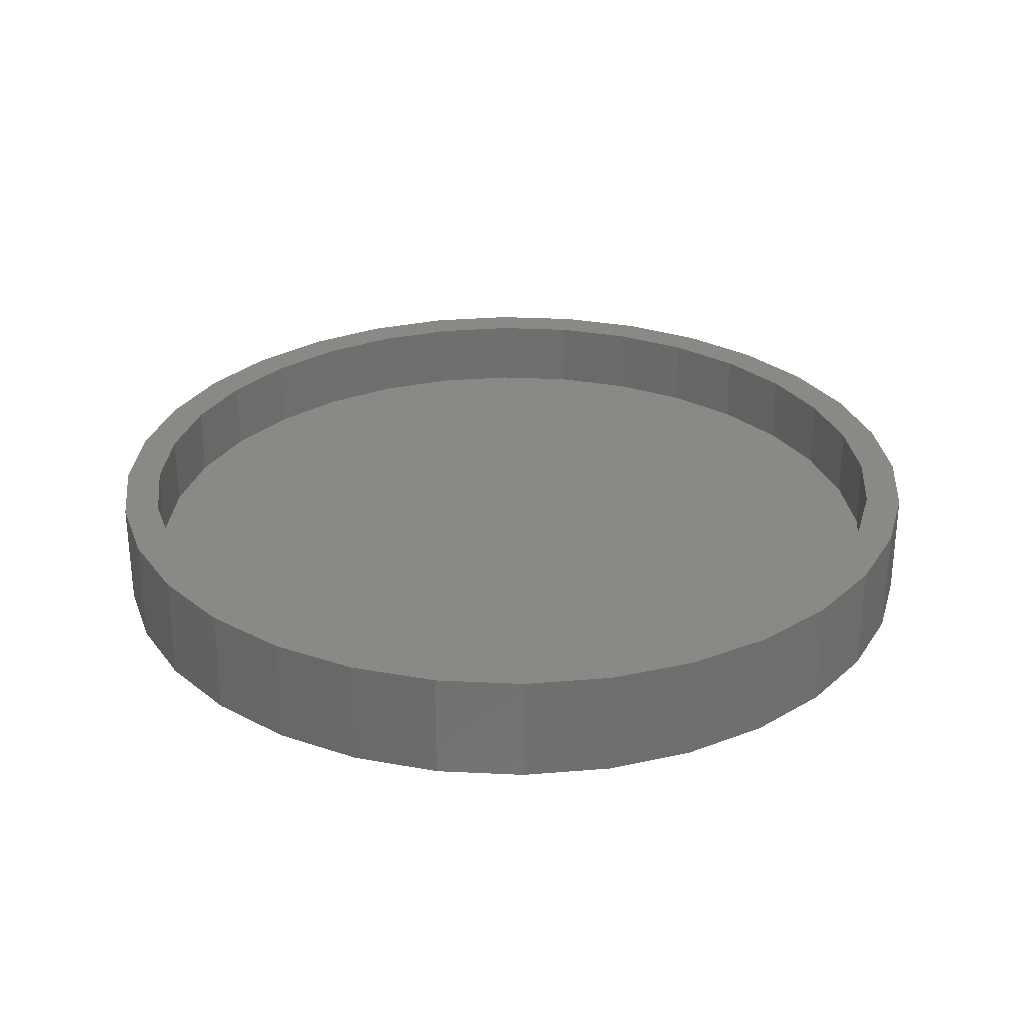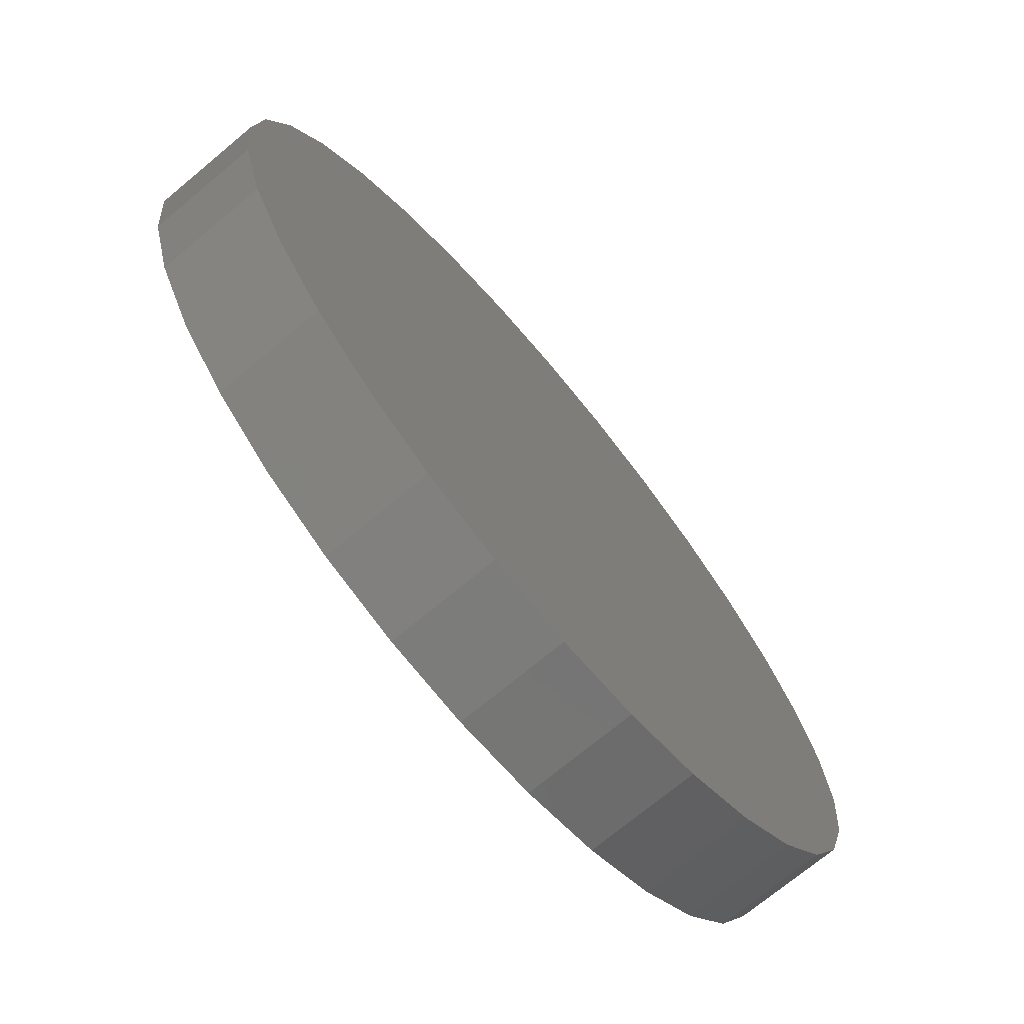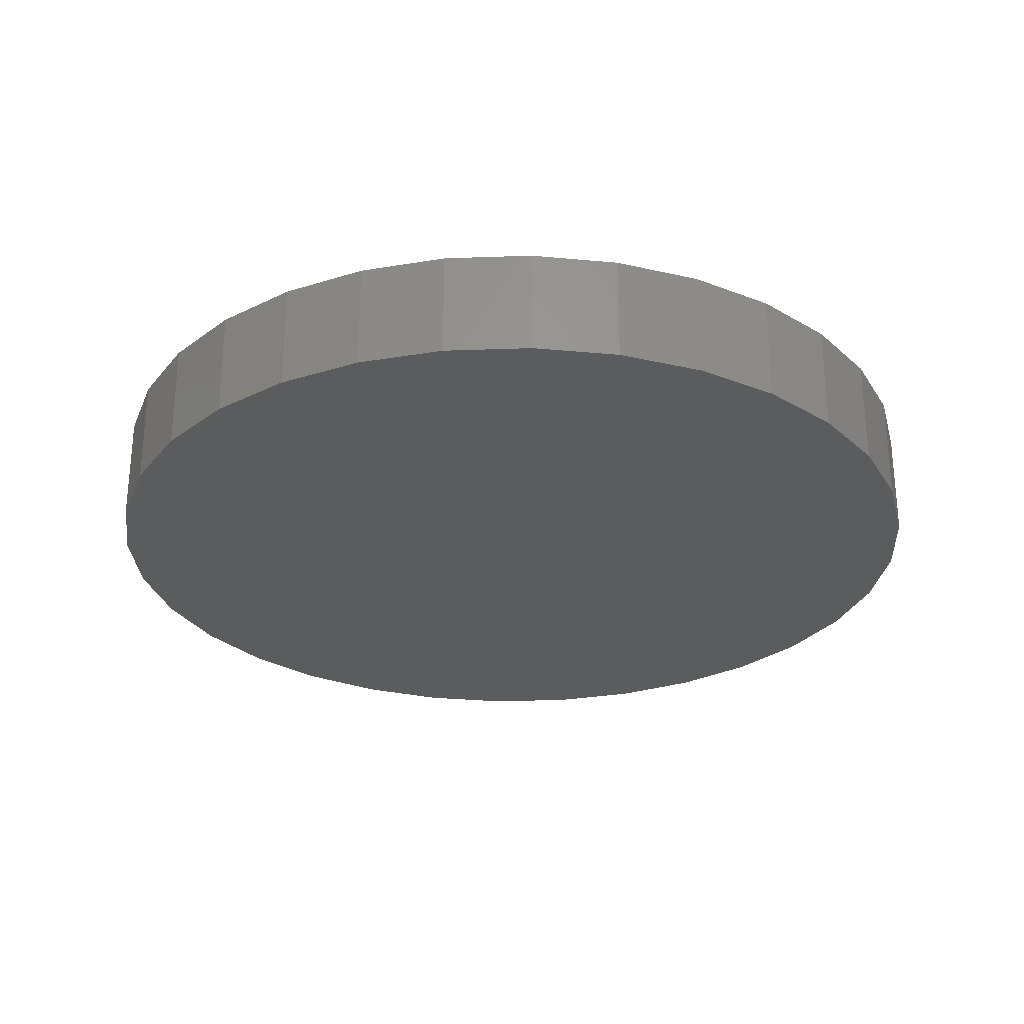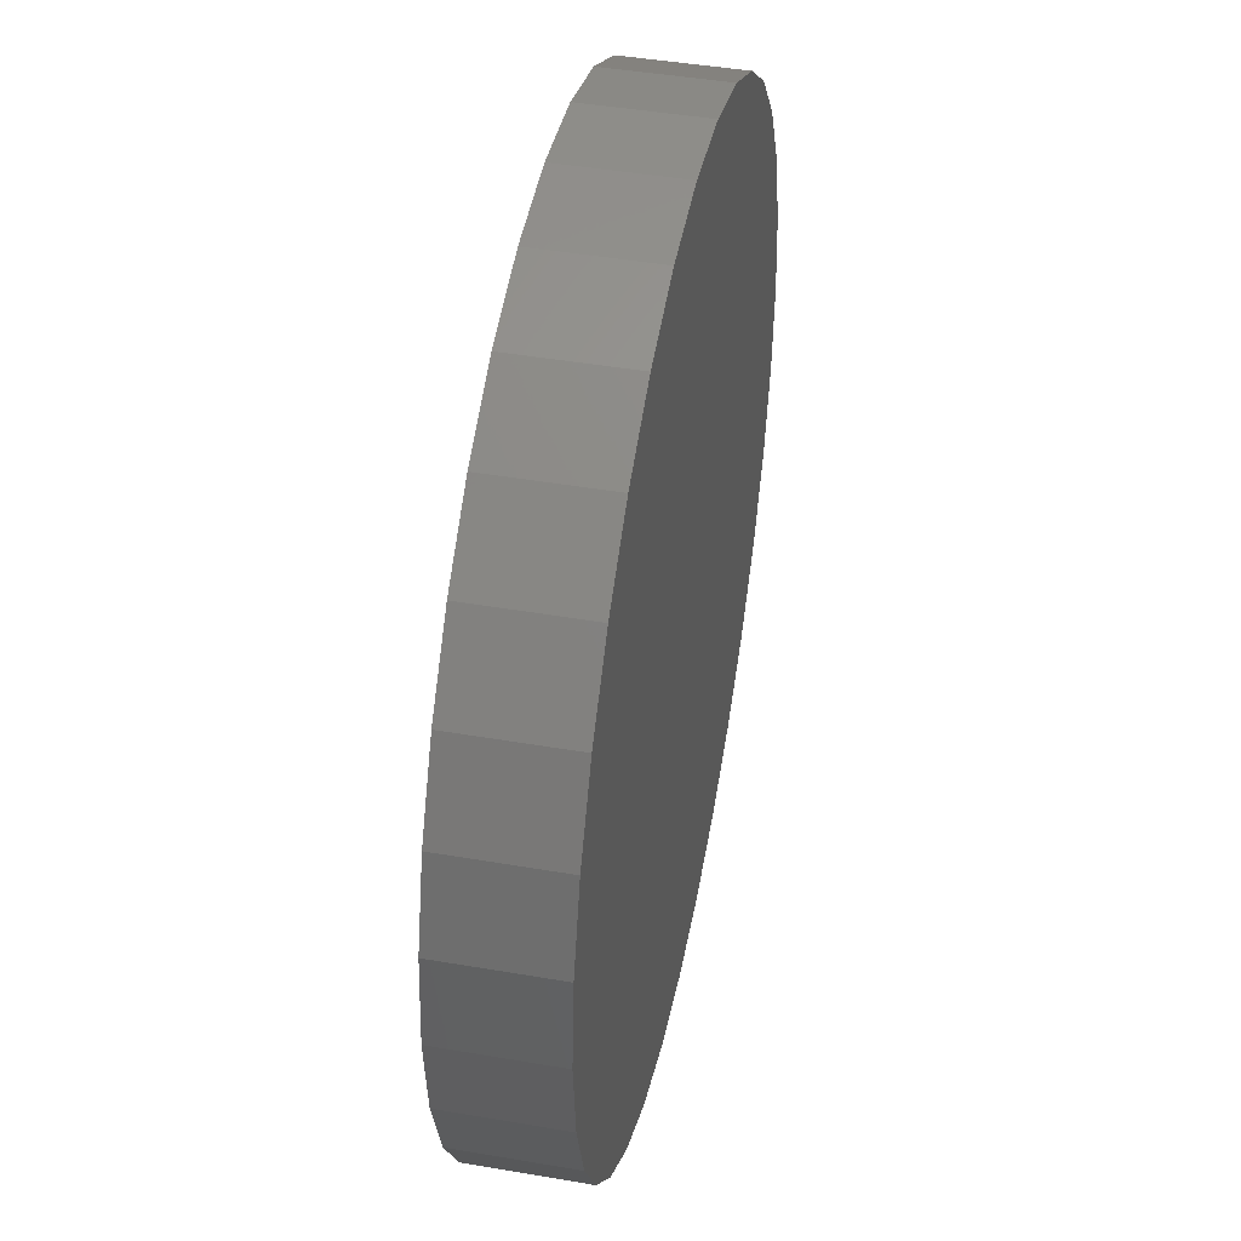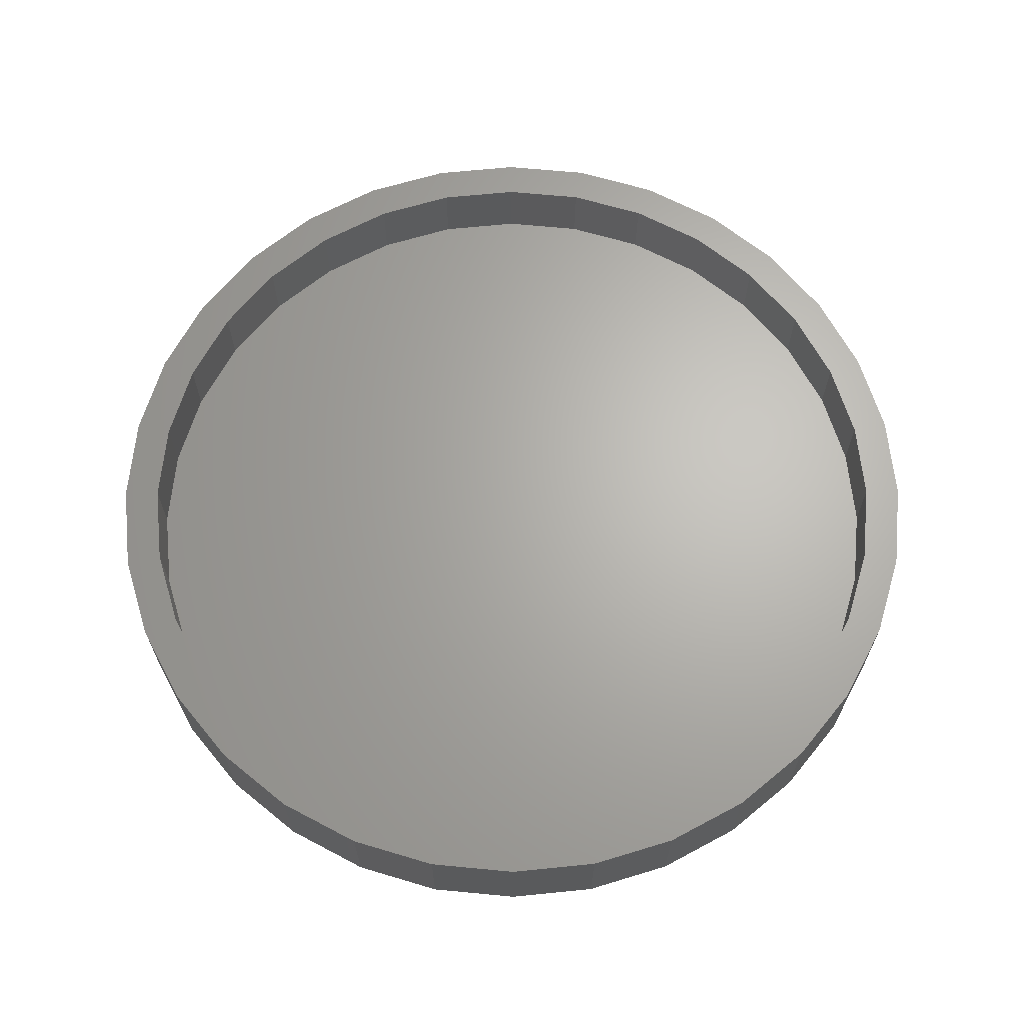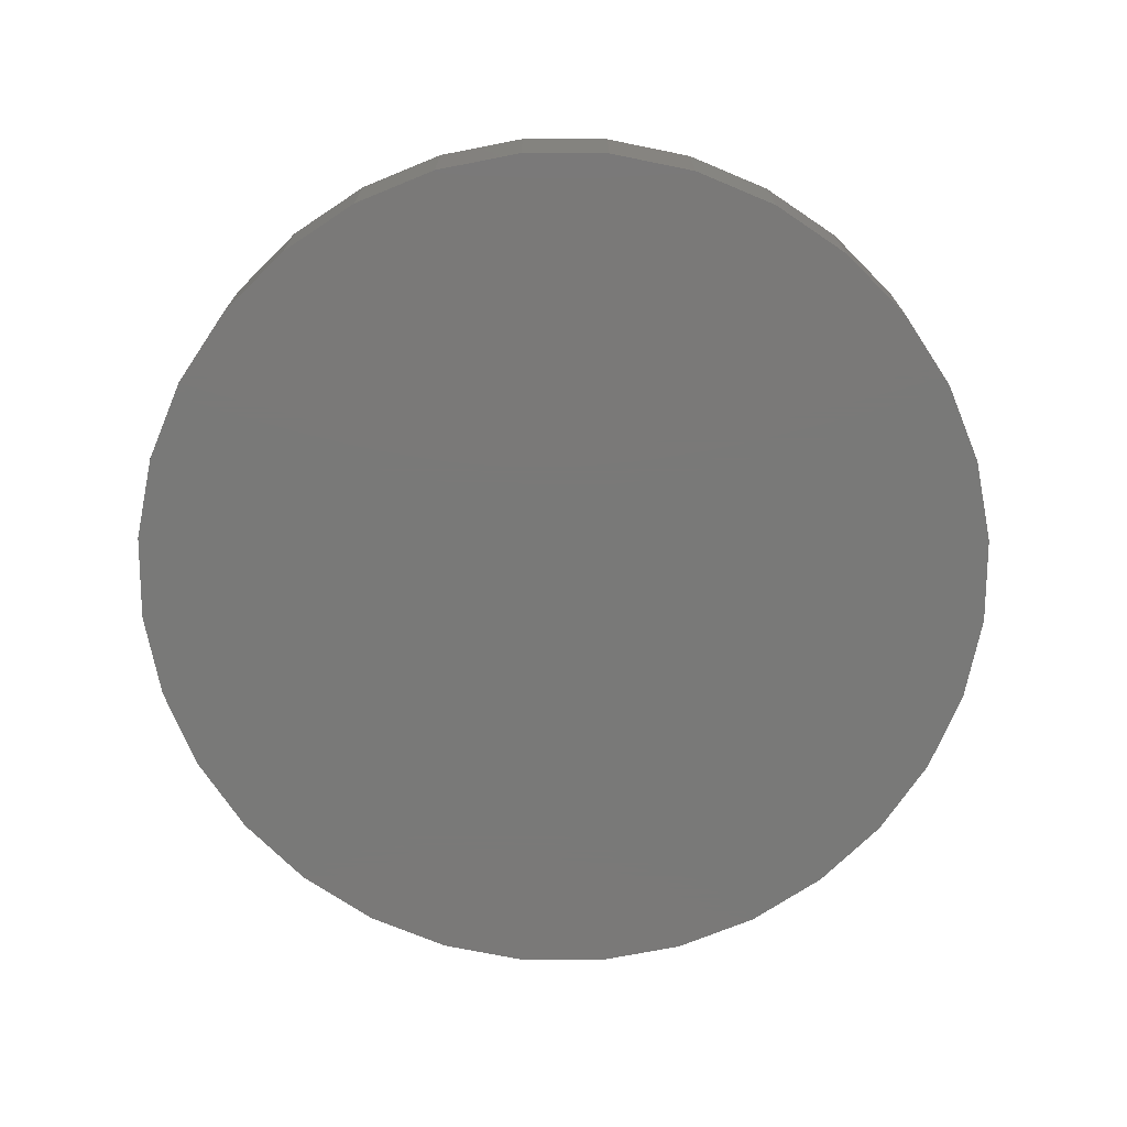
<metadata>
{"format":"stl","ext":"stl","renderer":"f3d","projection":"perspective","resolution":1024,"background":"white","views":[{"elev":29.0,"azim":178.5,"up":"+Z"},{"elev":-72.0,"azim":129.8,"up":"+Y"},{"elev":-27.9,"azim":-25.0,"up":"+Z"},{"elev":44.8,"azim":101.3,"up":"+Y"},{"elev":65.7,"azim":33.6,"up":"+Z"},{"elev":-72.2,"azim":-17.1,"up":"+Z"}]}
</metadata>
<code>
# stl→obj: 128 verts, 252 faces
v -0.2803 0.4385 0.1094
v -0.2803 0.4775 0.1094
v -0.3734 0.4684 0.1094
v -0.5239 0.3646 0.1094
v -0.4481 0.4051 0.1094
v -0.5456 0.3971 0.1094
v -0.6179 0.3377 0.1094
v -0.5239 -0.3646 0.1094
v -0.5456 -0.3971 0.1094
v -0.4481 -0.4051 0.1094
v -0.2803 -0.4385 0.1094
v -0.3734 -0.4684 0.1094
v -0.2803 -0.4775 0.1094
v -0.1871 0.4684 0.1094
v -0.09751 0.4412 0.1094
v -0.1947 0.4301 0.1094
v -0.1125 0.4051 0.1094
v -0.01495 -0.3971 0.1094
v 0.05742 -0.3377 0.1094
v -0.03665 -0.3646 0.1094
v -0.1125 -0.4051 0.1094
v -0.09751 -0.4412 0.1094
v -0.1947 -0.4301 0.1094
v -0.1871 -0.4684 0.1094
v -0.463 0.4412 0.1094
v -0.3658 0.4301 0.1094
v -0.463 -0.4412 0.1094
v -0.3658 -0.4301 0.1094
v -0.6179 -0.3377 0.1094
v -0.5903 -0.3101 0.1094
v -0.6773 -0.2653 0.1094
v -0.6449 -0.2436 0.1094
v -0.7215 -0.1828 0.1094
v -0.6854 -0.1678 0.1094
v -0.7486 -0.09317 0.1094
v -0.7103 -0.08554 0.1094
v -0.7578 5.848e-17 0.1094
v -0.7188 -3.358e-16 0.1094
v -0.7486 0.09317 0.1094
v -0.7103 0.08554 0.1094
v -0.7215 0.1828 0.1094
v -0.6854 0.1678 0.1094
v -0.6773 0.2653 0.1094
v -0.6449 0.2436 0.1094
v -0.5903 0.3101 0.1094
v -0.01495 0.3971 0.1094
v -0.03665 0.3646 0.1094
v 0.05742 0.3377 0.1094
v 0.02979 0.3101 0.1094
v 0.1168 0.2653 0.1094
v 0.08433 0.2436 0.1094
v 0.1609 0.1828 0.1094
v 0.1248 0.1678 0.1094
v 0.1881 0.09317 0.1094
v 0.1498 0.08554 0.1094
v 0.1973 2.257e-16 0.1094
v 0.1582 2.073e-16 0.1094
v 0.1881 -0.09317 0.1094
v 0.1498 -0.08554 0.1094
v 0.1609 -0.1828 0.1094
v 0.1248 -0.1678 0.1094
v 0.1168 -0.2653 0.1094
v 0.08433 -0.2436 0.1094
v 0.02979 -0.3101 0.1094
v -0.2803 -0.4385 0.03125
v -0.1947 -0.4301 0.03125
v -0.1125 -0.4051 0.03125
v -0.03665 -0.3646 0.03125
v 0.02979 -0.3101 0.03125
v 0.08433 -0.2436 0.03125
v 0.1248 -0.1678 0.03125
v 0.1498 -0.08554 0.03125
v 0.1582 -1.074e-16 0.03125
v -0.3658 -0.4301 0.03125
v -0.4481 -0.4051 0.03125
v -0.5239 -0.3646 0.03125
v -0.5903 -0.3101 0.03125
v -0.6449 -0.2436 0.03125
v -0.6854 -0.1678 0.03125
v -0.7103 -0.08554 0.03125
v -0.7188 -1.41e-16 0.03125
v -0.2803 0.4385 0.03125
v -0.3658 0.4301 0.03125
v -0.4481 0.4051 0.03125
v -0.5239 0.3646 0.03125
v -0.5903 0.3101 0.03125
v -0.6449 0.2436 0.03125
v -0.6854 0.1678 0.03125
v -0.7103 0.08554 0.03125
v -0.1947 0.4301 0.03125
v -0.1125 0.4051 0.03125
v -0.03665 0.3646 0.03125
v 0.02979 0.3101 0.03125
v 0.08433 0.2436 0.03125
v 0.1248 0.1678 0.03125
v 0.1498 0.08554 0.03125
v 0.1973 -1.17e-16 -0.007812
v 0.1881 -0.09317 -0.007812
v 0.1609 -0.1828 -0.007812
v 0.1168 -0.2653 -0.007812
v 0.05742 -0.3377 -0.007812
v -0.01495 -0.3971 -0.007812
v -0.09751 -0.4412 -0.007812
v -0.1871 -0.4684 -0.007812
v -0.2803 -0.4775 -0.007812
v -0.3734 -0.4684 -0.007812
v -0.463 -0.4412 -0.007812
v -0.5456 -0.3971 -0.007812
v -0.6179 -0.3377 -0.007812
v -0.6773 -0.2653 -0.007812
v -0.7215 -0.1828 -0.007812
v -0.7486 -0.09317 -0.007812
v -0.7578 5.848e-17 -0.007812
v -0.7486 0.09317 -0.007812
v -0.7215 0.1828 -0.007812
v -0.6773 0.2653 -0.007812
v -0.6179 0.3377 -0.007812
v -0.5456 0.3971 -0.007812
v -0.463 0.4412 -0.007812
v -0.3734 0.4684 -0.007812
v -0.2803 0.4775 -0.007812
v -0.1871 0.4684 -0.007812
v -0.09751 0.4412 -0.007812
v -0.01495 0.3971 -0.007812
v 0.05742 0.3377 -0.007812
v 0.1168 0.2653 -0.007812
v 0.1609 0.1828 -0.007812
v 0.1881 0.09317 -0.007812
f 1 2 3
f 4 5 6
f 6 7 4
f 8 9 10
f 11 12 13
f 14 2 1
f 1 15 14
f 15 1 16
f 15 16 17
f 18 19 20
f 20 21 18
f 22 18 21
f 22 21 23
f 22 23 11
f 24 22 11
f 11 13 24
f 25 6 5
f 25 5 26
f 25 26 1
f 25 1 3
f 27 12 11
f 27 11 28
f 27 28 10
f 27 10 9
f 9 8 29
f 29 8 30
f 29 30 31
f 31 30 32
f 31 32 33
f 33 32 34
f 33 34 35
f 35 34 36
f 35 36 37
f 37 36 38
f 37 38 39
f 39 38 40
f 39 40 41
f 41 40 42
f 41 42 43
f 43 42 44
f 43 44 7
f 7 44 45
f 7 45 4
f 15 17 46
f 46 17 47
f 46 47 48
f 48 47 49
f 48 49 50
f 50 49 51
f 50 51 52
f 52 51 53
f 52 53 54
f 54 53 55
f 54 55 56
f 56 55 57
f 56 57 58
f 58 57 59
f 58 59 60
f 60 59 61
f 60 61 62
f 62 61 63
f 62 63 19
f 19 63 64
f 19 64 20
f 65 23 66
f 66 23 21
f 66 21 67
f 67 21 20
f 67 20 68
f 68 20 64
f 68 64 69
f 69 64 63
f 69 63 70
f 70 63 61
f 70 61 71
f 71 61 59
f 71 59 72
f 72 59 57
f 72 57 73
f 23 65 11
f 11 65 74
f 11 74 28
f 28 74 75
f 28 75 10
f 10 75 76
f 10 76 8
f 8 76 77
f 8 77 30
f 30 77 78
f 30 78 32
f 32 78 79
f 32 79 34
f 34 79 80
f 34 80 36
f 36 80 81
f 36 81 38
f 82 26 83
f 83 26 5
f 83 5 84
f 84 5 4
f 84 4 85
f 85 4 45
f 85 45 86
f 86 45 44
f 86 44 87
f 87 44 42
f 87 42 88
f 88 42 40
f 88 40 89
f 89 40 38
f 89 38 81
f 26 82 1
f 1 82 90
f 1 90 16
f 16 90 91
f 16 91 17
f 17 91 92
f 17 92 47
f 47 92 93
f 47 93 49
f 49 93 94
f 49 94 51
f 51 94 95
f 51 95 53
f 53 95 96
f 53 96 55
f 55 96 73
f 55 73 57
f 97 56 98
f 98 56 58
f 98 58 99
f 99 58 60
f 99 60 100
f 100 60 62
f 100 62 101
f 101 62 19
f 101 19 102
f 102 19 18
f 102 18 103
f 103 18 22
f 103 22 104
f 104 22 24
f 104 24 105
f 105 24 13
f 105 13 106
f 106 13 12
f 106 12 107
f 107 12 27
f 107 27 108
f 108 27 9
f 108 9 109
f 109 9 29
f 109 29 110
f 110 29 31
f 110 31 111
f 111 31 33
f 111 33 112
f 112 33 35
f 112 35 113
f 113 35 37
f 113 37 114
f 114 37 39
f 114 39 115
f 115 39 41
f 115 41 116
f 116 41 43
f 116 43 117
f 117 43 7
f 117 7 118
f 118 7 6
f 118 6 119
f 119 6 25
f 119 25 120
f 120 25 3
f 120 3 121
f 121 3 2
f 121 2 122
f 122 2 14
f 122 14 123
f 123 14 15
f 123 15 124
f 124 15 46
f 124 46 125
f 125 46 48
f 125 48 126
f 126 48 50
f 126 50 127
f 127 50 52
f 127 52 128
f 128 52 54
f 128 54 97
f 97 54 56
f 121 122 120
f 105 106 104
f 104 106 107
f 104 107 103
f 103 107 108
f 103 108 102
f 102 108 109
f 102 109 101
f 101 109 110
f 101 110 100
f 100 110 111
f 100 111 99
f 99 111 112
f 99 112 98
f 98 112 113
f 98 113 97
f 97 113 114
f 97 114 128
f 128 114 115
f 128 115 127
f 127 115 116
f 127 116 126
f 126 116 117
f 126 117 125
f 125 117 118
f 125 118 124
f 124 118 119
f 124 119 123
f 123 119 120
f 123 120 122
f 83 90 82
f 90 83 91
f 91 83 84
f 91 84 92
f 92 84 85
f 92 85 93
f 93 85 86
f 93 86 94
f 94 86 87
f 94 87 95
f 95 87 88
f 95 88 96
f 96 88 89
f 96 89 73
f 73 89 81
f 73 81 72
f 72 81 80
f 72 80 71
f 71 80 79
f 71 79 70
f 70 79 78
f 70 78 69
f 69 78 77
f 69 77 68
f 68 77 76
f 68 76 67
f 67 76 75
f 67 75 66
f 66 75 74
f 66 74 65

</code>
